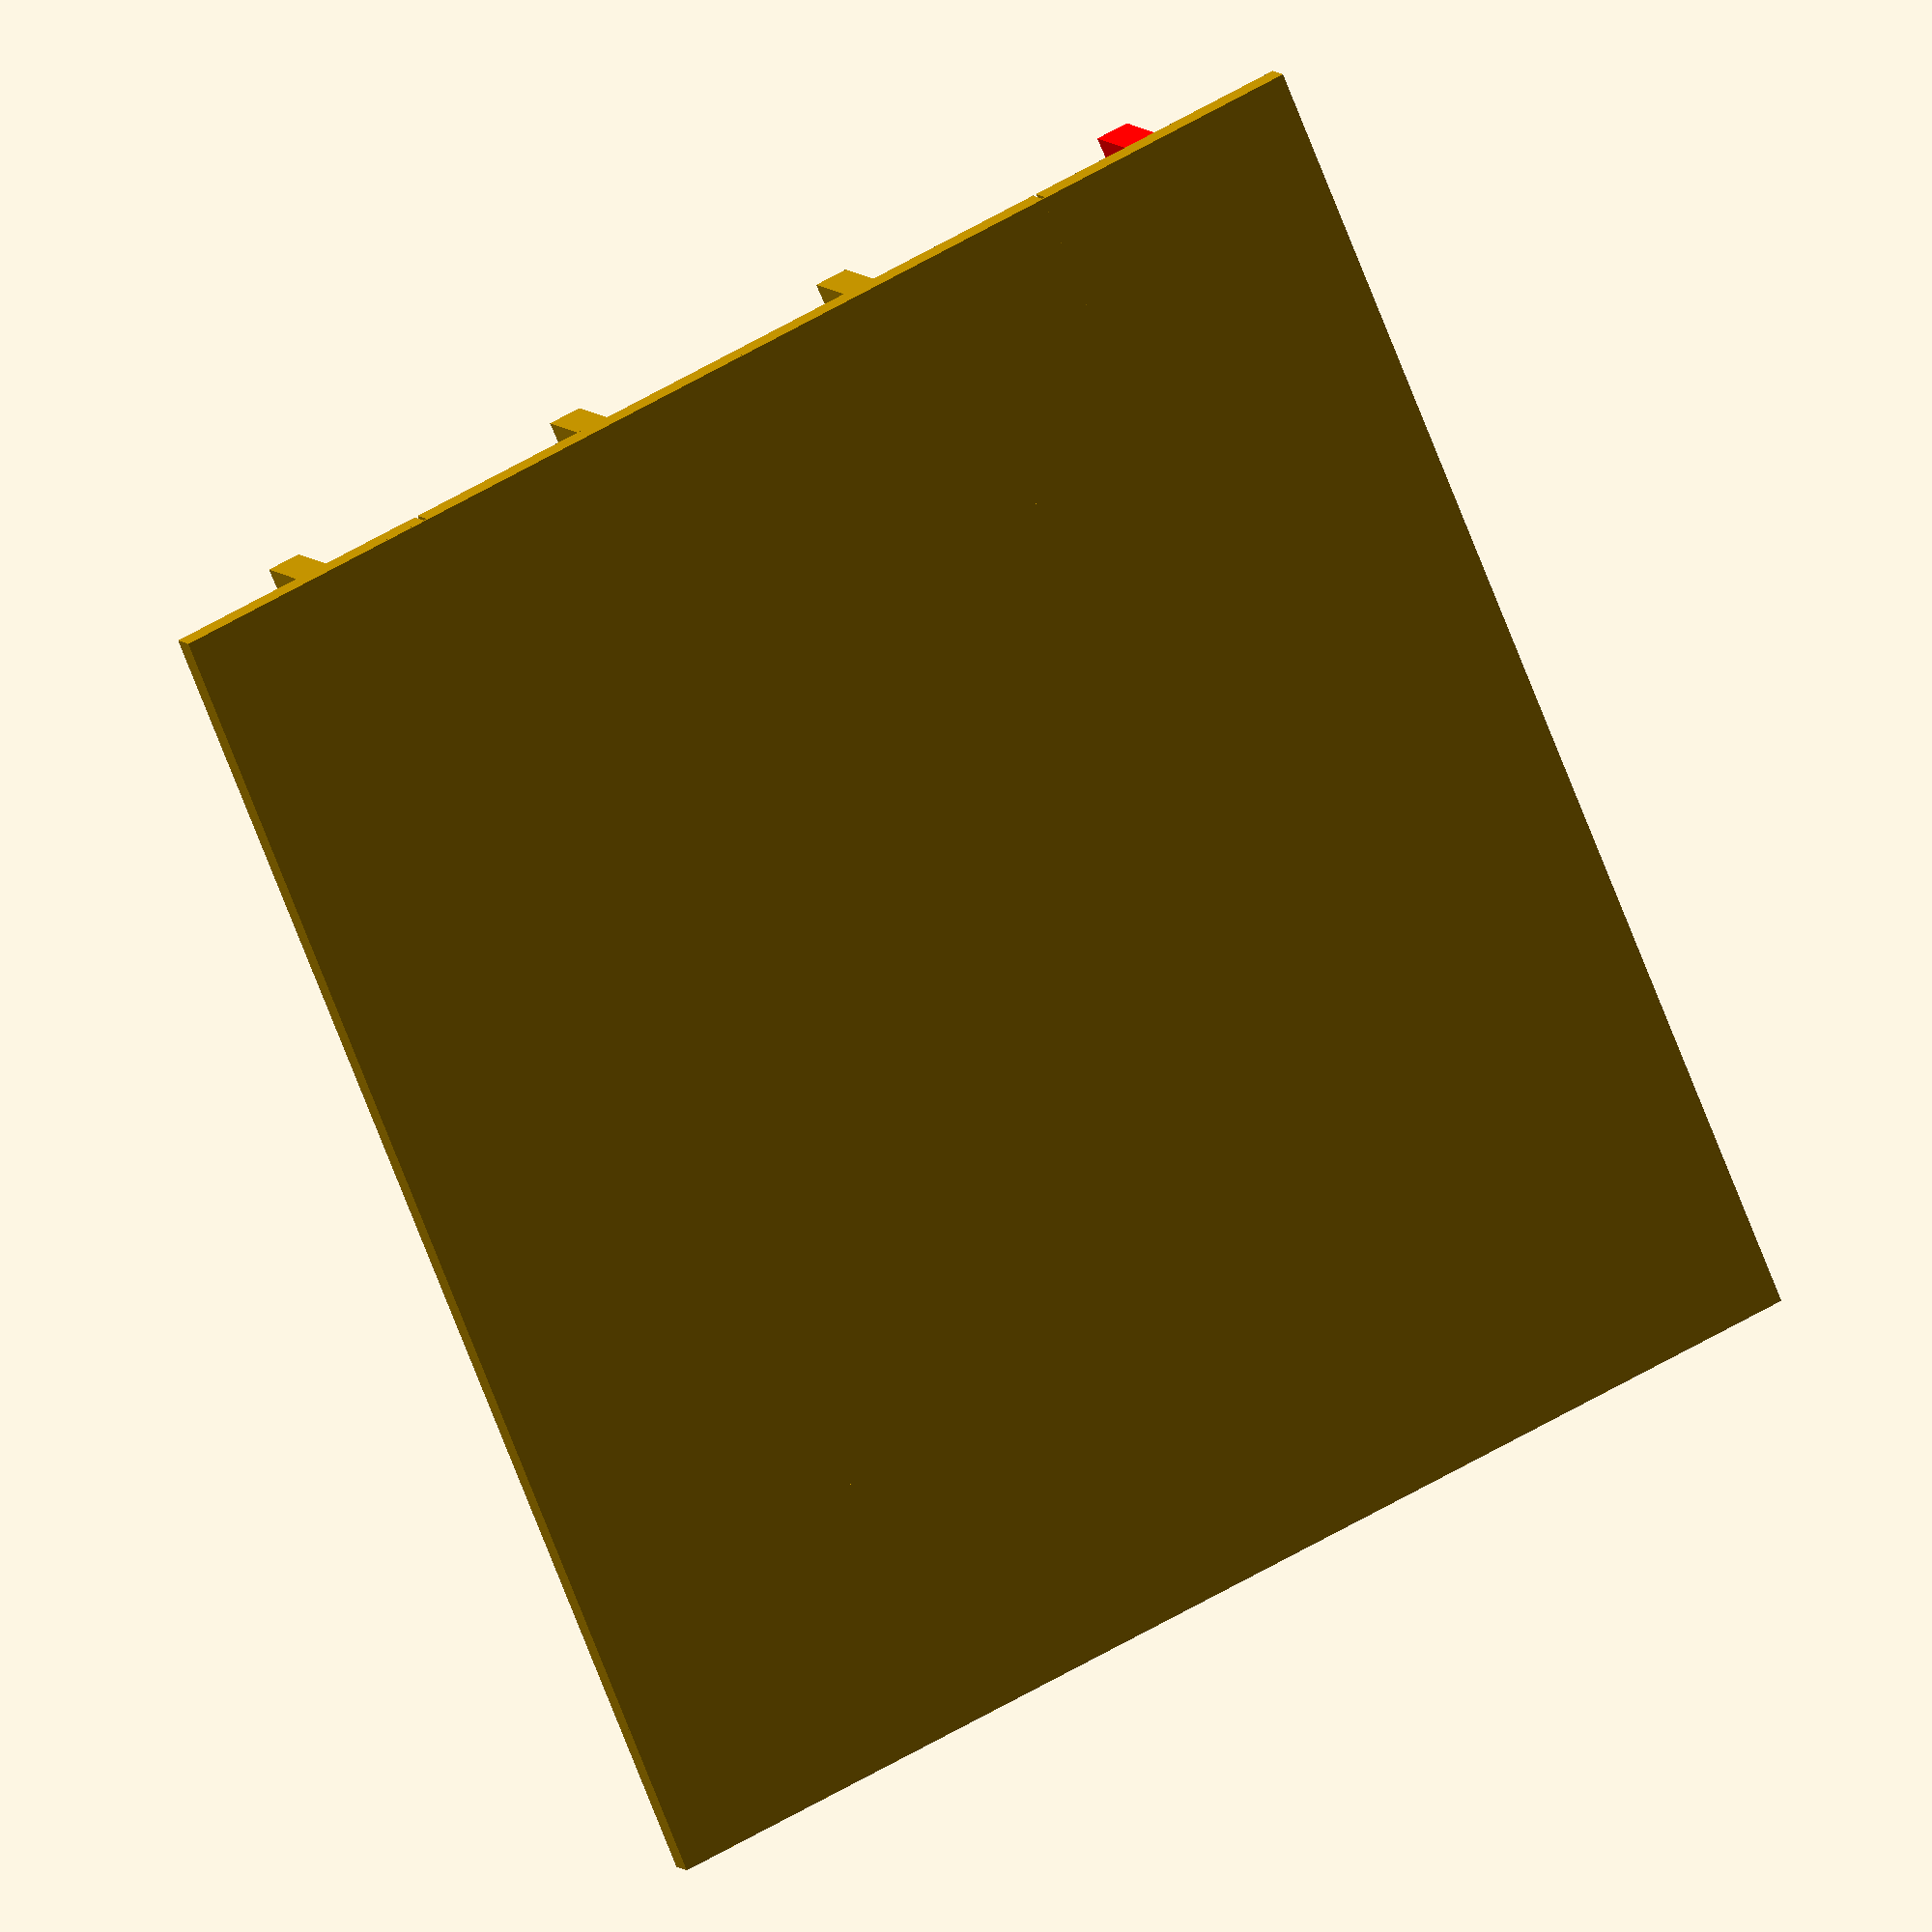
<openscad>
// The zero-plane is the top of the studs, the bottom of the subfloor

//translate([0, 0, 0])
//cube([37, 39.5, 0.75]);
e = 0.1;

// wood frame
translate([0, 0, 0]) cube([8, 39.5, 0.75]);
translate([29, 0, 0]) cube([8, 39.5, 0.75]);

translate([8+e, 0, 0]) cube([37-8-8-2*e, 8, 0.75]);
translate([8+e, 39.5-8, 0]) cube([37-8-8-2*e, 8, 0.75]);

// osb
//translate([8+e, 8+e, 0]) cube([37-8-8-2*e, 39.5-8-8-2*e, 0.75]);
// paper-thin layer to simulate that the OSB shouldn't be relied on for strength
translate([0, 0, 0.65]) cube([37, 39.5, 0.1]);

// shelving standards
translate([12, 5, -0.5]) cube([0.75, 30, 0.5]);
translate([25, 5, -0.5]) cube([0.75, 30, 0.5]);

// hinges
color([1, 0, 0]) translate([4.5, 0, 0]) rotate([90, 0, 90]) polygon([[0,0], [4.25, 0], [3, -1.75], [0, -2]]);
translate([14, 0, 0]) rotate([90, 0, 90]) polygon([[0,0], [4.25, 0], [3, -1.75], [0, -2]]);
translate([23, 0, 0]) rotate([90, 0, 90]) polygon([[0,0], [4.25, 0], [3, -1.75], [0, -2]]);
translate([32.5, 0, 0]) rotate([90, 0, 90]) polygon([[0,0], [4.25, 0], [3, -1.75], [0, -2]]);

/*
// pad
translate([1.5, 4.5, -2]) cube([34, 34, 1.25]);

// gas struts
translate([0.5, 29, -1.5])
rotate([85, 0, 0]) cylinder(18, 0.5, 0.5, $fn=36);

translate([36.5, 29, -1.5])
rotate([85, 0, 0]) cylinder(18, 0.5, 0.5, $fn=36);

*/

</openscad>
<views>
elev=171.7 azim=336.9 roll=203.1 proj=o view=wireframe
</views>
